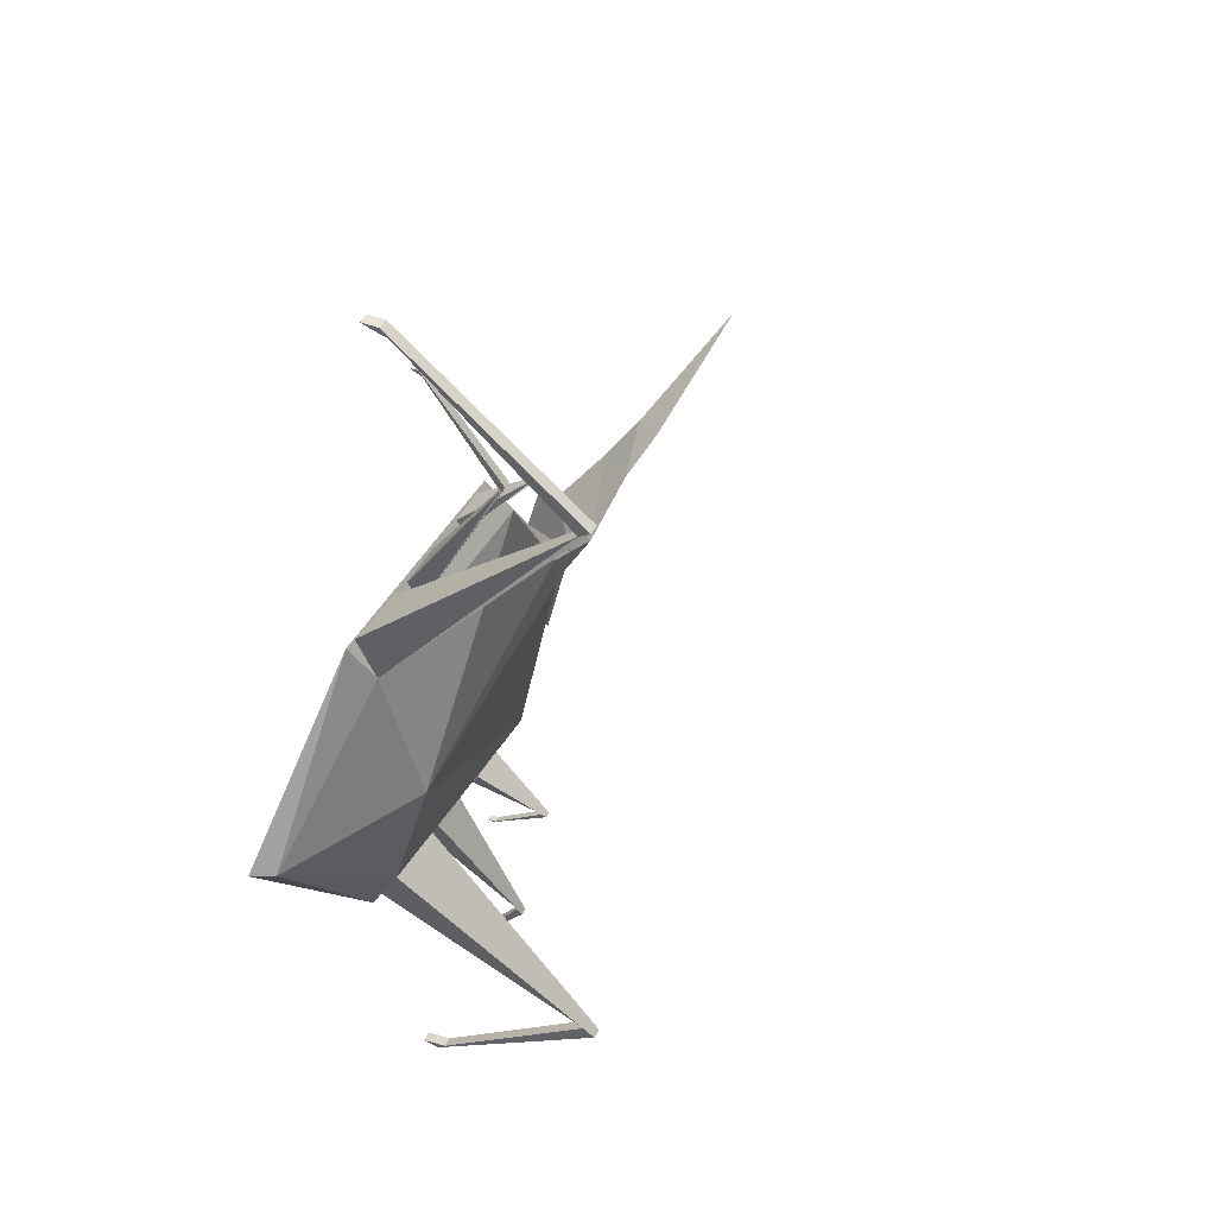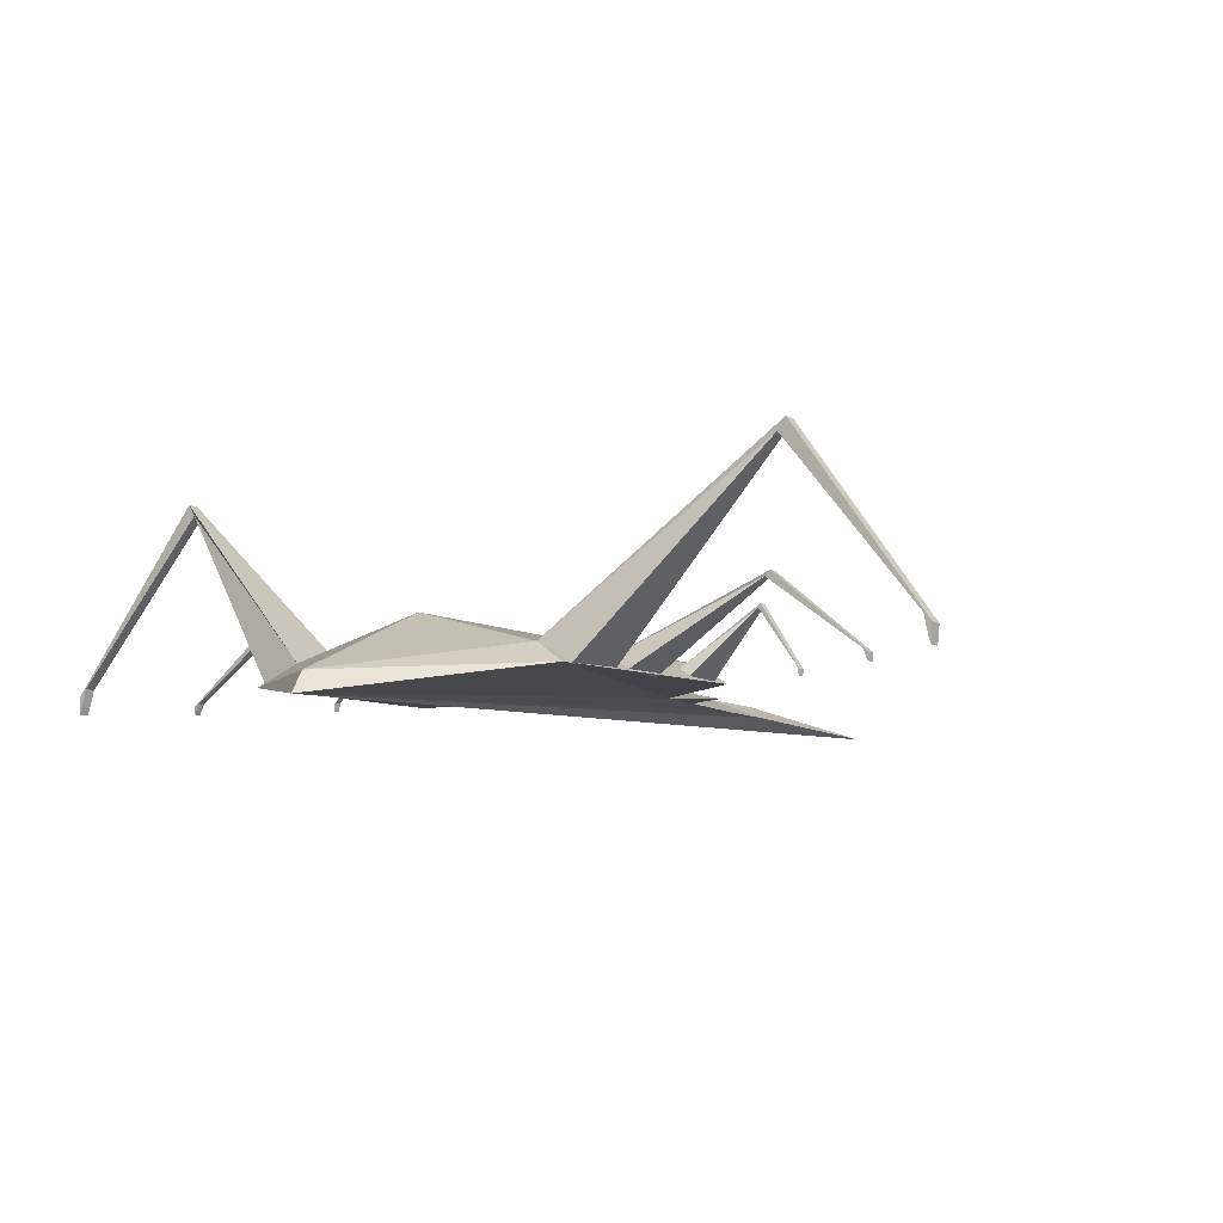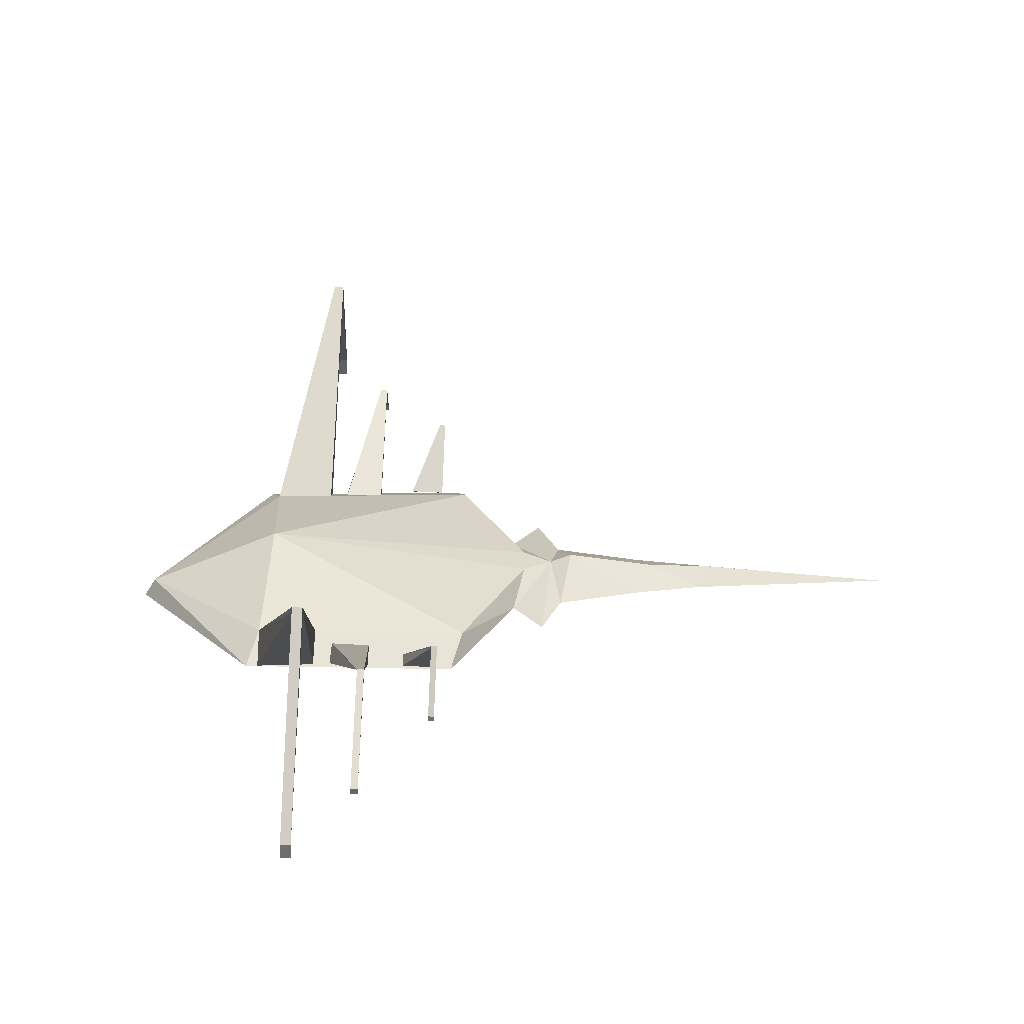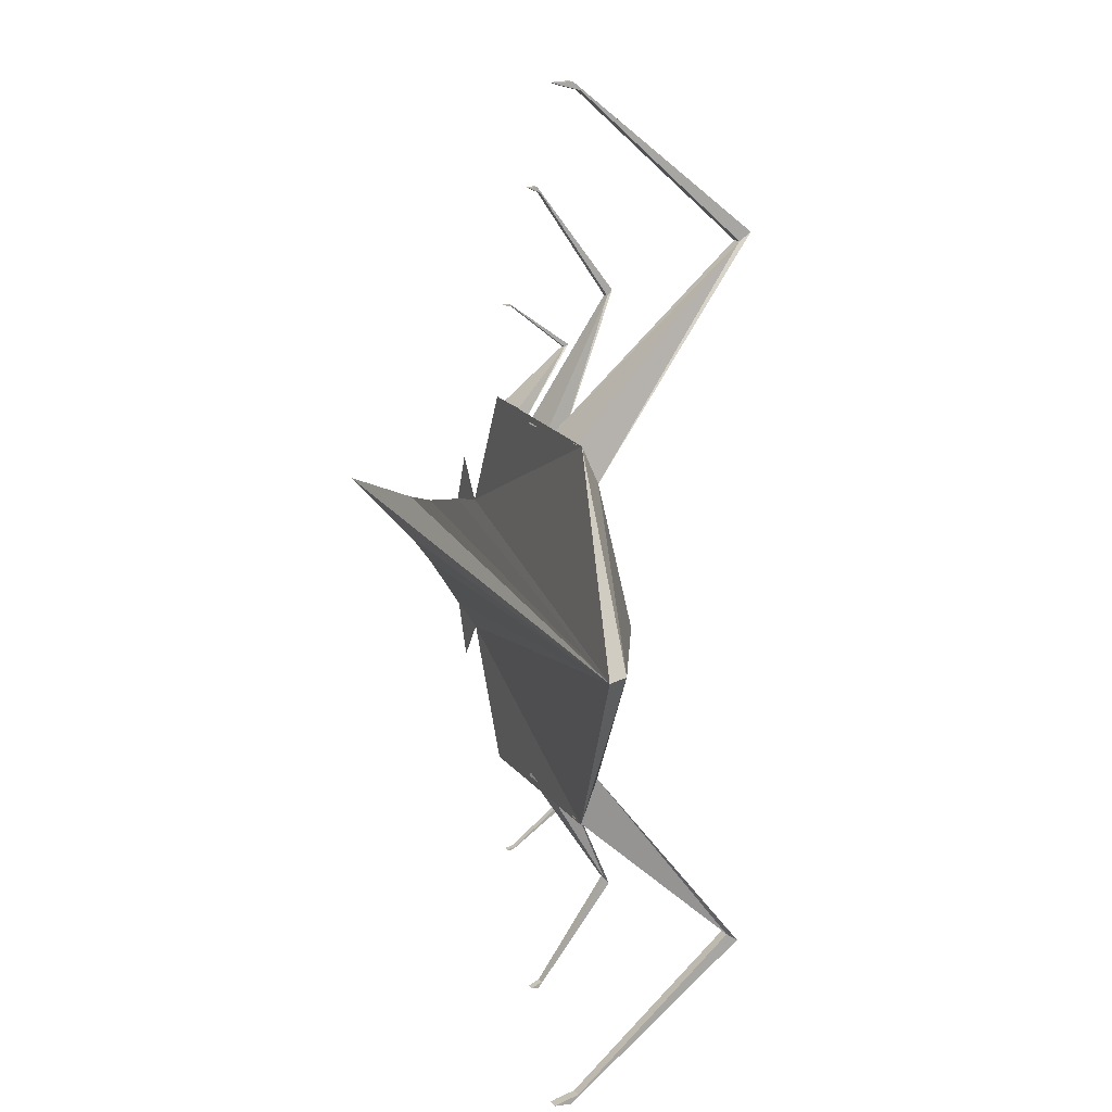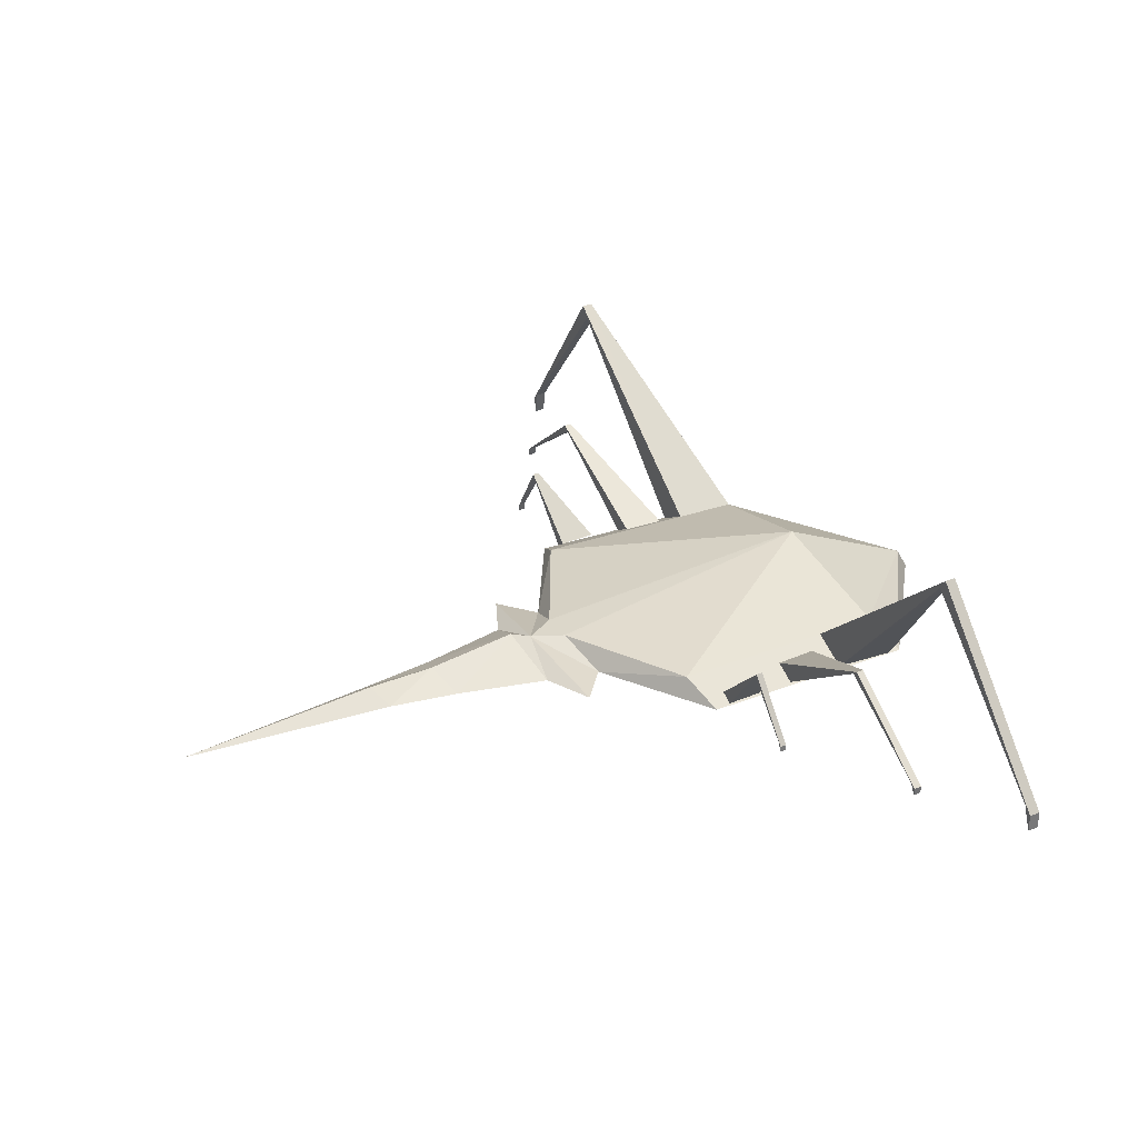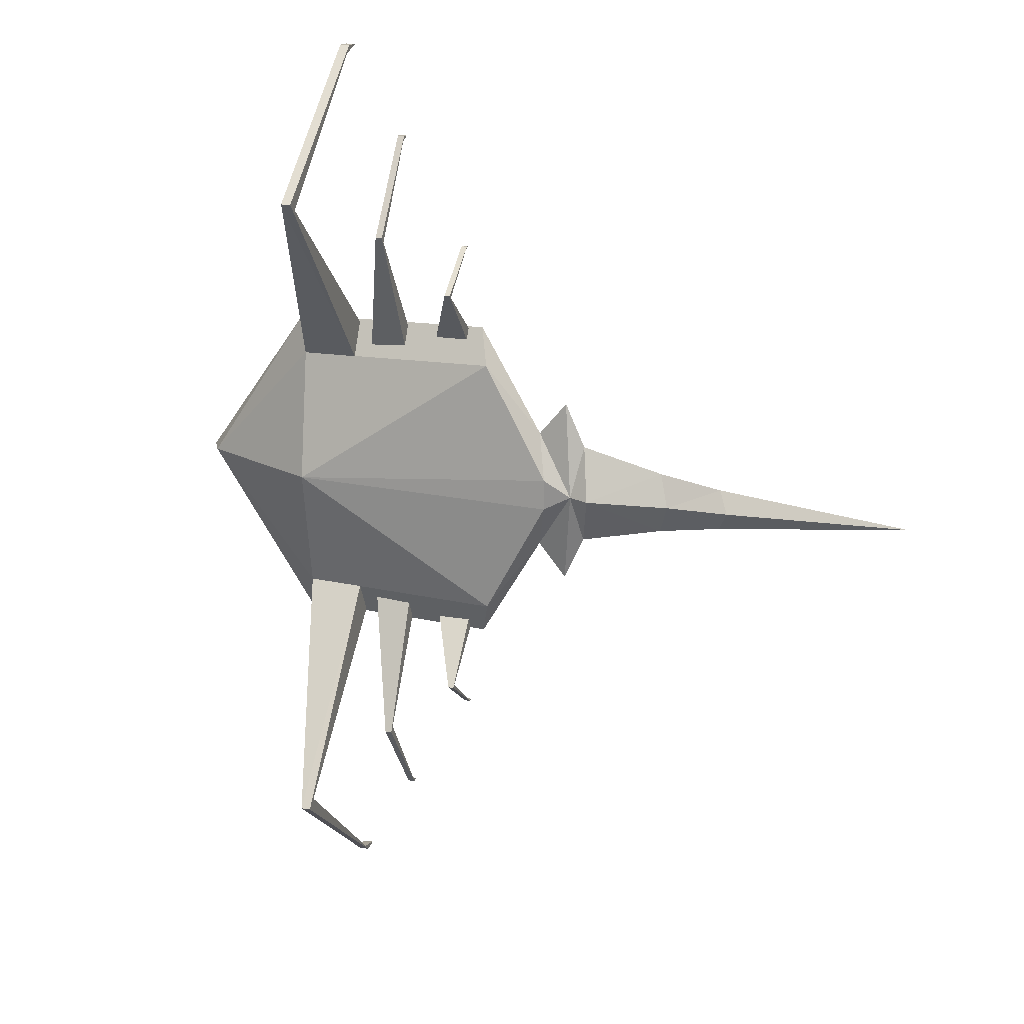
<metadata>
{"format":"obj","ext":"obj","renderer":"f3d","projection":"perspective","resolution":1024,"background":"white","views":[{"elev":47.6,"azim":120.1,"up":"+Z"},{"elev":-7.3,"azim":128.3,"up":"+Y"},{"elev":31.9,"azim":179.6,"up":"+Y"},{"elev":14.5,"azim":69.4,"up":"+Z"},{"elev":30.1,"azim":-28.2,"up":"+Y"},{"elev":19.5,"azim":-159.5,"up":"+Z"}]}
</metadata>
<code>
o Plano
v 3.259 0.007941 -0.02618
v 2.478 0.159 1.014
v 1.18 0.1499 1.045
v 0.7761 0.1476 0.3601
v 0.5957 0.1462 0.5791
v 0.4668 0.1455 0.2967
v -0.06284 0.1419 0.1712
v -0.461 0.1391 0.1066
v -1.689 0.09644 -0.02618
v 3.187 0.1291 -0.02618
v 2.405 0.2802 0.7897
v 1.108 0.2711 0.8208
v 0.7038 0.2688 0.07391
v 0.5239 0.2587 -0.02618
v 0.3919 0.3133 -0.02618
v -0.1334 0.2325 -0.02618
v -0.5308 0.2169 -0.02618
v -1.689 0.09644 -0.02618
v 2.362 0.4901 -0.02618
v 0.7038 0.2688 -0.02618
v 1.993 1.225 1.976
v 1.989 1.293 2.023
v 2.053 0.1663 1.007
v 2.047 0.272 0.7897
v 2.054 1.228 1.976
v 2.05 1.297 2.023
v 2.406 0.155 1.007
v 2.405 0.2802 0.7897
v 2.046 0.2883 2.801
v 2.048 0.2438 2.849
v 2.109 0.2472 2.849
v 2.106 0.2917 2.801
v 2.051 0.1857 2.827
v 2.054 0.1412 2.842
v 2.114 0.1446 2.842
v 2.112 0.1891 2.827
v 1.681 0.5953 1.666
v 1.679 0.6242 1.7
v 1.706 0.1476 0.9893
v 1.703 0.2004 0.8326
v 1.723 0.5977 1.666
v 1.721 0.6265 1.7
v 1.952 0.1614 0.9893
v 1.949 0.2142 0.8326
v 1.703 0.1992 2.243
v 1.704 0.1804 2.276
v 1.746 0.1828 2.276
v 1.745 0.2016 2.243
v 1.705 0.1559 2.261
v 1.706 0.137 2.272
v 1.749 0.1394 2.272
v 1.748 0.1582 2.261
v 1.255 0.5115 1.322
v 1.254 0.5343 1.336
v 1.275 0.1571 1.033
v 1.272 0.1989 0.9656
v 1.291 0.5135 1.322
v 1.289 0.5363 1.336
v 1.484 0.1688 1.033
v 1.481 0.2106 0.9656
v 1.272 0.198 1.569
v 1.273 0.1831 1.583
v 1.309 0.1851 1.583
v 1.308 0.2 1.569
v 1.274 0.1637 1.577
v 1.275 0.1488 1.581
v 1.311 0.1508 1.581
v 1.31 0.1657 1.577
v 2.478 0.159 -1.066
v 1.18 0.1499 -1.097
v 0.7761 0.1476 -0.4125
v 0.5957 0.1462 -0.6315
v 0.4668 0.1455 -0.3491
v -0.06284 0.1419 -0.2235
v -0.461 0.1391 -0.1589
v 2.405 0.2802 -0.842
v 1.108 0.2711 -0.8732
v 0.7038 0.2688 -0.1263
v 1.993 1.225 -2.028
v 1.989 1.293 -2.076
v 2.053 0.1663 -1.06
v 2.047 0.272 -0.842
v 2.054 1.228 -2.028
v 2.05 1.297 -2.076
v 2.406 0.155 -1.06
v 2.405 0.2802 -0.842
v 2.046 0.2883 -2.853
v 2.048 0.2438 -2.901
v 2.109 0.2472 -2.901
v 2.106 0.2917 -2.853
v 2.051 0.1857 -2.879
v 2.054 0.1412 -2.894
v 2.114 0.1446 -2.894
v 2.112 0.1891 -2.879
v 1.681 0.5953 -1.719
v 1.679 0.6242 -1.752
v 1.706 0.1476 -1.042
v 1.703 0.2004 -0.885
v 1.723 0.5977 -1.719
v 1.721 0.6265 -1.752
v 1.952 0.1614 -1.042
v 1.949 0.2142 -0.885
v 1.703 0.1992 -2.296
v 1.704 0.1804 -2.329
v 1.746 0.1828 -2.329
v 1.745 0.2016 -2.296
v 1.705 0.1559 -2.314
v 1.706 0.137 -2.324
v 1.749 0.1394 -2.324
v 1.748 0.1582 -2.314
v 1.255 0.5115 -1.375
v 1.254 0.5343 -1.389
v 1.275 0.1571 -1.085
v 1.272 0.1989 -1.018
v 1.291 0.5135 -1.375
v 1.289 0.5363 -1.389
v 1.484 0.1688 -1.085
v 1.481 0.2106 -1.018
v 1.272 0.198 -1.621
v 1.273 0.1831 -1.636
v 1.309 0.1851 -1.636
v 1.308 0.2 -1.621
v 1.274 0.1637 -1.629
v 1.275 0.1488 -1.634
v 1.311 0.1508 -1.634
v 1.31 0.1657 -1.629
f 8 16 17
f 6 14 15
f 4 12 13
f 2 10 11
f 9 17 18
f 7 15 16
f 4 14 5
f 3 11 12
f 11 10 19
f 12 11 19
f 13 19 20
f 14 13 20
f 1 8 9
f 21 24 23
f 23 28 27
f 28 25 27
f 22 31 26
f 23 25 21
f 24 26 28
f 30 35 31
f 26 32 25
f 22 29 30
f 25 29 21
f 35 33 36
f 31 36 32
f 32 33 29
f 30 33 34
f 37 40 39
f 40 43 39
f 44 41 43
f 38 47 42
f 39 41 37
f 40 42 44
f 46 51 47
f 42 48 41
f 38 45 46
f 41 45 37
f 51 49 52
f 47 52 48
f 48 49 45
f 46 49 50
f 53 56 55
f 56 59 55
f 60 57 59
f 54 63 58
f 55 57 53
f 56 58 60
f 62 67 63
f 58 64 57
f 54 61 62
f 57 61 53
f 67 65 68
f 63 68 64
f 64 65 61
f 62 65 66
f 8 7 16
f 6 5 14
f 4 3 12
f 2 1 10
f 9 8 17
f 7 6 15
f 4 13 14
f 3 2 11
f 13 12 19
f 1 2 4
f 2 3 4
f 4 5 6
f 1 4 6
f 1 6 7
f 1 7 8
f 9 18 1
f 21 22 24
f 23 24 28
f 28 26 25
f 22 30 31
f 23 27 25
f 24 22 26
f 30 34 35
f 26 31 32
f 22 21 29
f 25 32 29
f 35 34 33
f 31 35 36
f 32 36 33
f 30 29 33
f 37 38 40
f 40 44 43
f 44 42 41
f 38 46 47
f 39 43 41
f 40 38 42
f 46 50 51
f 42 47 48
f 38 37 45
f 41 48 45
f 51 50 49
f 47 51 52
f 48 52 49
f 46 45 49
f 53 54 56
f 56 60 59
f 60 58 57
f 54 62 63
f 55 59 57
f 56 54 58
f 62 66 67
f 58 63 64
f 54 53 61
f 57 64 61
f 67 66 65
f 63 67 68
f 64 68 65
f 62 61 65
f 75 17 16
f 73 15 14
f 71 78 77
f 69 76 10
f 74 16 15
f 71 72 14
f 70 77 76
f 76 19 10
f 77 19 76
f 78 20 19
f 14 20 78
f 1 9 75
f 79 81 82
f 81 85 86
f 86 85 83
f 80 84 89
f 81 79 83
f 82 86 84
f 88 89 93
f 84 83 90
f 80 88 87
f 83 79 87
f 93 94 91
f 89 90 94
f 90 87 91
f 88 92 91
f 95 97 98
f 98 97 101
f 102 101 99
f 96 100 105
f 97 95 99
f 98 102 100
f 104 105 109
f 100 99 106
f 96 104 103
f 99 95 103
f 109 110 107
f 105 106 110
f 106 103 107
f 104 108 107
f 111 113 114
f 114 113 117
f 118 117 115
f 112 116 121
f 113 111 115
f 114 118 116
f 120 121 125
f 116 115 122
f 112 120 119
f 115 111 119
f 125 126 123
f 121 122 126
f 122 119 123
f 120 124 123
f 75 16 74
f 73 14 72
f 71 77 70
f 69 10 1
f 9 17 75
f 74 15 73
f 71 14 78
f 70 76 69
f 78 19 77
f 1 71 69
f 69 71 70
f 71 73 72
f 1 73 71
f 1 74 73
f 1 75 74
f 79 82 80
f 81 86 82
f 86 83 84
f 80 89 88
f 81 83 85
f 82 84 80
f 88 93 92
f 84 90 89
f 80 87 79
f 83 87 90
f 93 91 92
f 89 94 93
f 90 91 94
f 88 91 87
f 95 98 96
f 98 101 102
f 102 99 100
f 96 105 104
f 97 99 101
f 98 100 96
f 104 109 108
f 100 106 105
f 96 103 95
f 99 103 106
f 109 107 108
f 105 110 109
f 106 107 110
f 104 107 103
f 111 114 112
f 114 117 118
f 118 115 116
f 112 121 120
f 113 115 117
f 114 116 112
f 120 125 124
f 116 122 121
f 112 119 111
f 115 119 122
f 125 123 124
f 121 126 125
f 122 123 126
f 120 123 119

</code>
